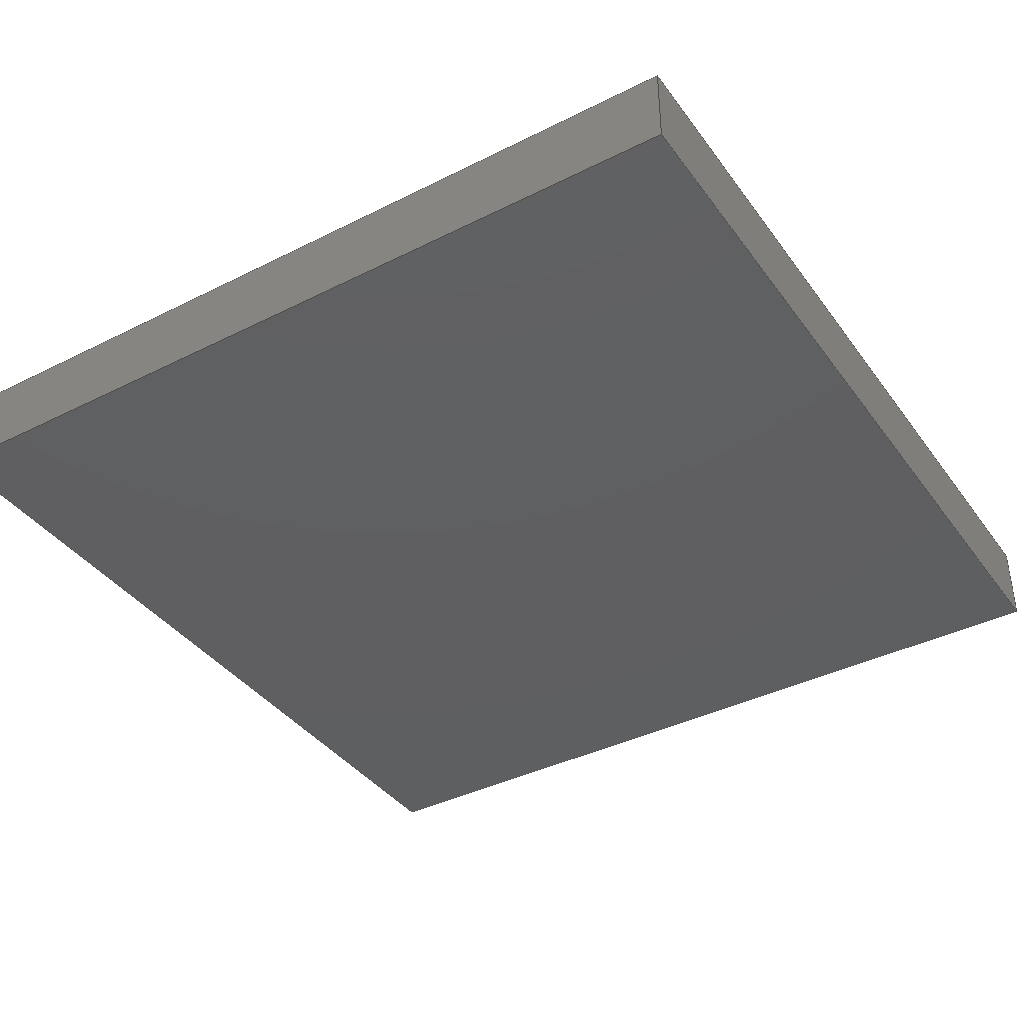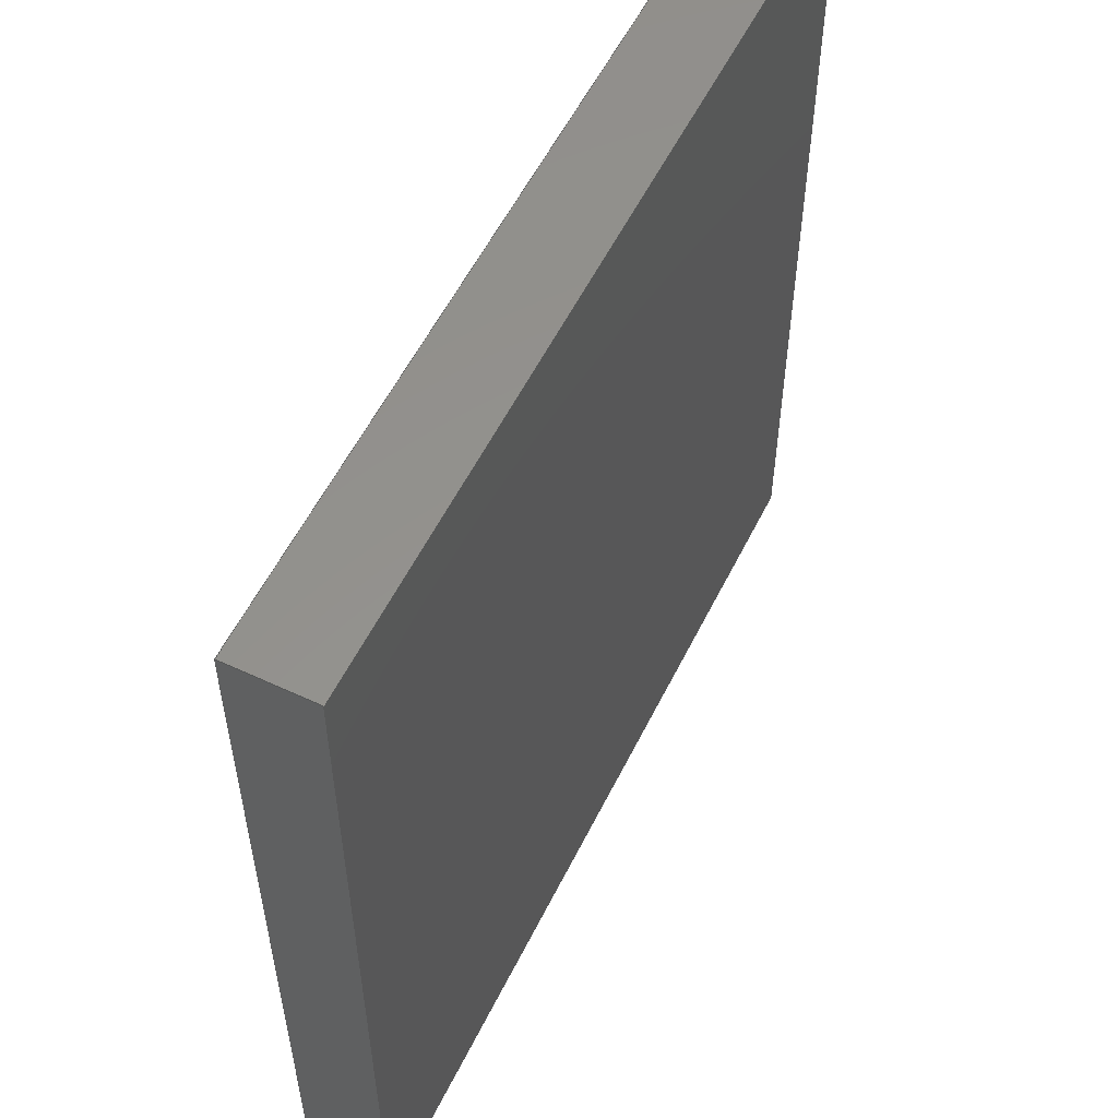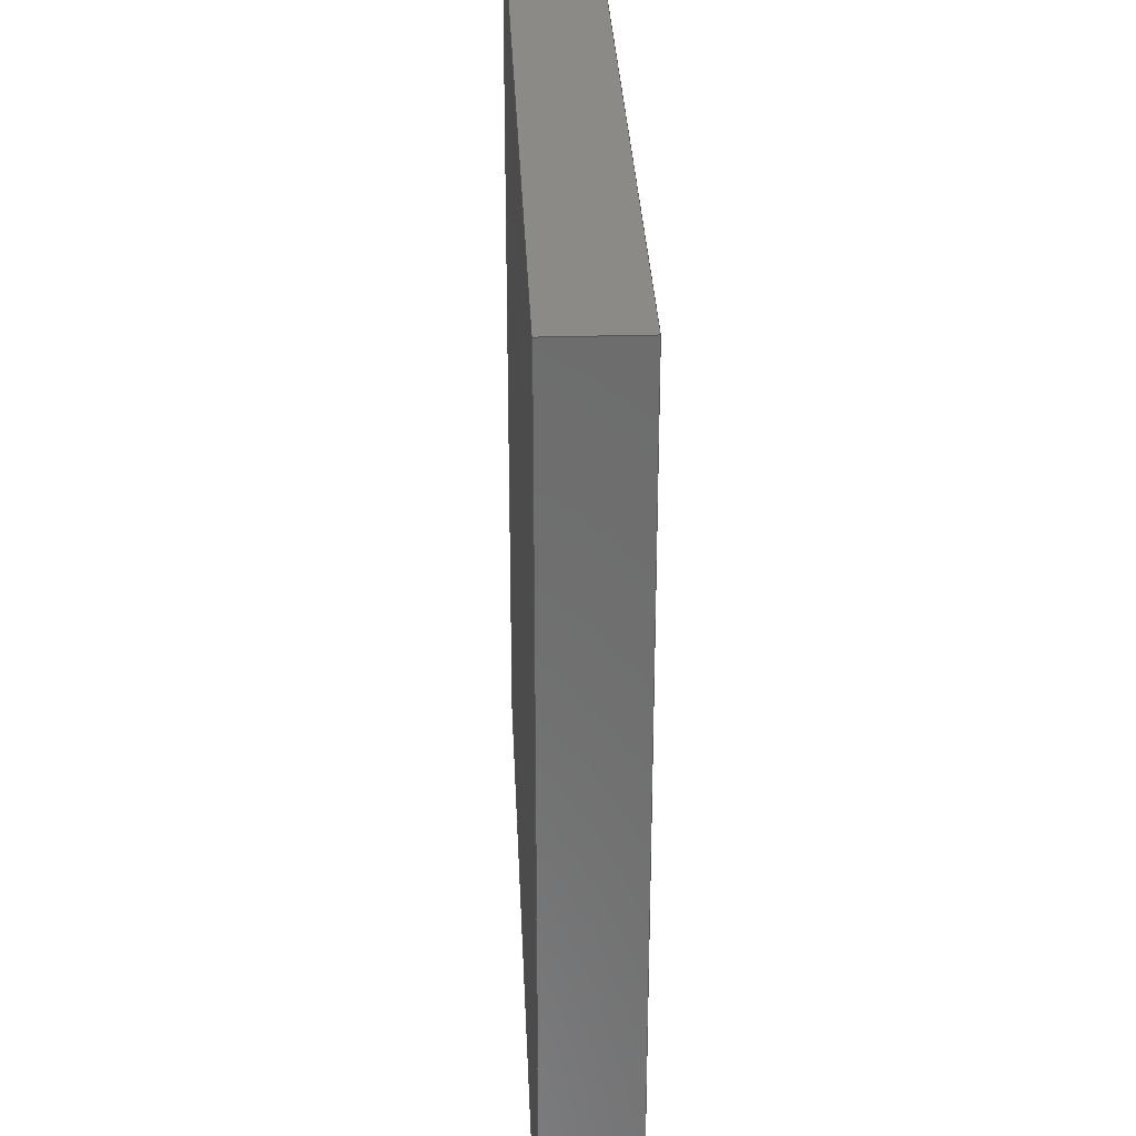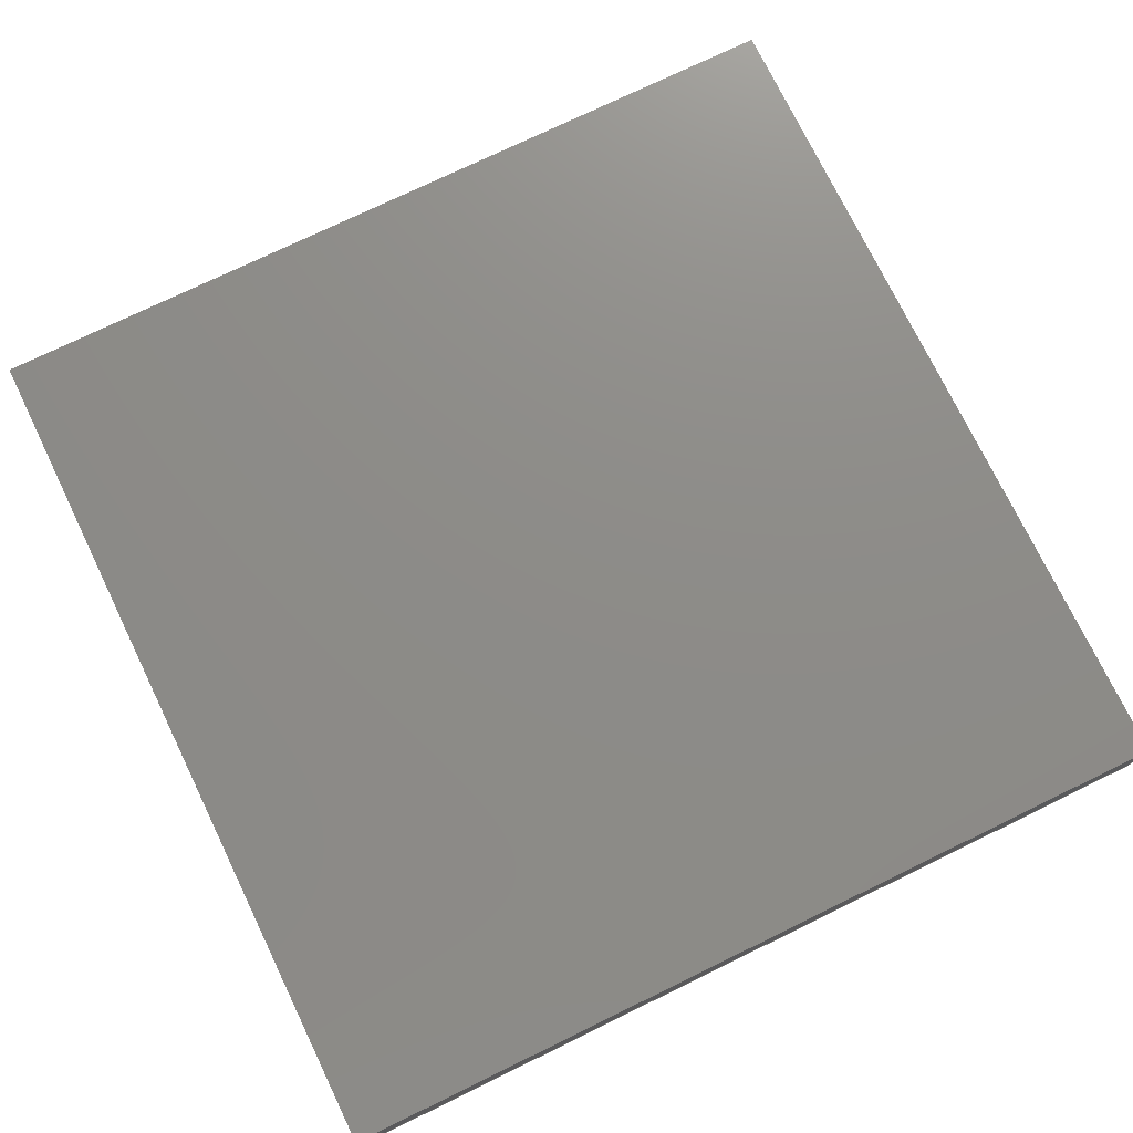
<metadata>
{"format":"step","ext":"step","renderer":"f3d","projection":"perspective","resolution":1024,"background":"white","views":[{"elev":-38.9,"azim":-147.8,"up":"+Z"},{"elev":56.1,"azim":-63.9,"up":"+Y"},{"elev":31.0,"azim":-92.4,"up":"+Y"},{"elev":75.0,"azim":-25.9,"up":"+Z"}]}
</metadata>
<code>
ISO-10303-21;
DATA;
#1 = COORDINATED_UNIVERSAL_TIME_OFFSET ( 1, 0, .AHEAD. ) ;
#2 =( NAMED_UNIT ( * ) SI_UNIT ( $, .STERADIAN. ) SOLID_ANGLE_UNIT ( ) );
#3 = DATE_AND_TIME ( #220, #159 ) ;
#4 = APPROVAL_ROLE ( '' ) ;
#5 = PLANE ( 'NONE',  #8 ) ;
#6 = SECURITY_CLASSIFICATION ( '', '', #42 ) ;
#7 = ORIENTED_EDGE ( 'NONE', *, *, #50, .T. ) ;
#8 = AXIS2_PLACEMENT_3D ( 'NONE', #205, #152, #65 ) ;
#9 = ORIENTED_EDGE ( 'NONE', *, *, #157, .T. ) ;
#10 = ORIENTED_EDGE ( 'NONE', *, *, #161, .F. ) ;
#11 = VECTOR ( 'NONE', #232, 1000 ) ;
#12 = ORIENTED_EDGE ( 'NONE', *, *, #41, .F. ) ;
#13 = FACE_OUTER_BOUND ( 'NONE', #120, .T. ) ;
#14 = FACE_OUTER_BOUND ( 'NONE', #151, .T. ) ;
#15 = CC_DESIGN_PERSON_AND_ORGANIZATION_ASSIGNMENT ( #39, #26, ( #128 ) ) ;
#16 = PLANE ( 'NONE',  #130 ) ;
#17 = PRODUCT_RELATED_PRODUCT_CATEGORY ( 'detail', '', ( #37 ) ) ;
#18 = PLANE ( 'NONE',  #214 ) ;
#19 = PERSON_AND_ORGANIZATION ( #54, #153 ) ;
#20 = VECTOR ( 'NONE', #139, 1000 ) ;
#21 = PERSON_AND_ORGANIZATION_ROLE ( 'design_supplier' ) ;
#22 = PERSON_AND_ORGANIZATION_ROLE ( 'creator' ) ;
#23 = AXIS2_PLACEMENT_3D ( 'NONE', #113, #96, #133 ) ;
#24 = APPROVAL_ROLE ( '' ) ;
#25 = APPROVAL ( #184, 'UNSPECIFIED' ) ;
#26 = PERSON_AND_ORGANIZATION_ROLE ( 'creator' ) ;
#27 = VERTEX_POINT ( 'NONE', #99 ) ;
#28 = VERTEX_POINT ( 'NONE', #83 ) ;
#29 = VERTEX_POINT ( 'NONE', #119 ) ;
#30 = DIRECTION ( 'NONE',  ( -0, -0, -1 ) ) ;
#31 = ADVANCED_FACE ( 'NONE', ( #200 ), #5, .F. ) ;
#32 = LINE ( 'NONE', #63, #61 ) ;
#33 = CARTESIAN_POINT ( 'NONE',  ( -33.4, -19.55, 3.8 ) ) ;
#34 = DIRECTION ( 'NONE',  ( 0, 1, 0 ) ) ;
#35 = CARTESIAN_POINT ( 'NONE',  ( -73.4, -19.55, 0 ) ) ;
#36 = DIRECTION ( 'NONE',  ( -0, -0, -1 ) ) ;
#37 = PRODUCT ( '13-018308', '13-018308', '', ( #97 ) ) ;
#38 = CC_DESIGN_SECURITY_CLASSIFICATION ( #6, ( #209 ) ) ;
#39 = PERSON_AND_ORGANIZATION ( #54, #153 ) ;
#40 = EDGE_CURVE ( 'NONE', #29, #136, #190, .T. ) ;
#41 = EDGE_CURVE ( 'NONE', #29, #28, #170, .T. ) ;
#42 = SECURITY_CLASSIFICATION_LEVEL ( 'unclassified' ) ;
#43 = CC_DESIGN_DATE_AND_TIME_ASSIGNMENT ( #197, #164, ( #6 ) ) ;
#44 = PERSON_AND_ORGANIZATION ( #54, #153 ) ;
#45 = AXIS2_PLACEMENT_3D ( 'NONE', #207, #160, #175 ) ;
#46 = ORIENTED_EDGE ( 'NONE', *, *, #92, .T. ) ;
#47 = VERTEX_POINT ( 'NONE', #229 ) ;
#48 = ORIENTED_EDGE ( 'NONE', *, *, #108, .T. ) ;
#49 = ORIENTED_EDGE ( 'NONE', *, *, #100, .T. ) ;
#50 = EDGE_CURVE ( 'NONE', #169, #27, #206, .T. ) ;
#51 = DIRECTION ( 'NONE',  ( 0, -0, -1 ) ) ;
#52 = LINE ( 'NONE', #69, #198 ) ;
#53 = CARTESIAN_POINT ( 'NONE',  ( -33.4, 20.45, 0 ) ) ;
#54 = PERSON ( 'UNSPECIFIED', 'UNSPECIFIED', 'UNSPECIFIED', ('UNSPECIFIED'), ('UNSPECIFIED'), ('UNSPECIFIED') ) ;
#55 = LINE ( 'NONE', #127, #11 ) ;
#56 = VECTOR ( 'NONE', #129, 1000 ) ;
#57 = PERSON_AND_ORGANIZATION_ROLE ( 'design_owner' ) ;
#58 = CC_DESIGN_PERSON_AND_ORGANIZATION_ASSIGNMENT ( #112, #57, ( #37 ) ) ;
#59 = CALENDAR_DATE ( 2022, 14, 2 ) ;
#60 =( LENGTH_UNIT ( ) NAMED_UNIT ( * ) SI_UNIT ( .MILLI., .METRE. ) );
#61 = VECTOR ( 'NONE', #103, 1000 ) ;
#62 = APPROVAL_DATE_TIME ( #3, #235 ) ;
#63 = CARTESIAN_POINT ( 'NONE',  ( -33.4, 20.45, 3.8 ) ) ;
#64 = ORIENTED_EDGE ( 'NONE', *, *, #77, .F. ) ;
#65 = DIRECTION ( 'NONE',  ( 1, 0, -0 ) ) ;
#66 = VECTOR ( 'NONE', #191, 1000 ) ;
#67 = ORIENTED_EDGE ( 'NONE', *, *, #231, .T. ) ;
#68 = LINE ( 'NONE', #210, #147 ) ;
#69 = CARTESIAN_POINT ( 'NONE',  ( -33.4, -19.55, 3.8 ) ) ;
#70 = DIRECTION ( 'NONE',  ( 1, 6.939e-16, -0 ) ) ;
#71 = CARTESIAN_POINT ( 'NONE',  ( -33.4, -19.55, 3.8 ) ) ;
#72 = EDGE_CURVE ( 'NONE', #102, #47, #32, .T. ) ;
#73 = VECTOR ( 'NONE', #34, 1000 ) ;
#74 = PERSON_AND_ORGANIZATION ( #54, #153 ) ;
#75 =( NAMED_UNIT ( * ) PLANE_ANGLE_UNIT ( ) SI_UNIT ( $, .RADIAN. ) );
#76 = COORDINATED_UNIVERSAL_TIME_OFFSET ( 1, 0, .AHEAD. ) ;
#77 = EDGE_CURVE ( 'NONE', #136, #169, #118, .T. ) ;
#78 = ORIENTED_EDGE ( 'NONE', *, *, #161, .T. ) ;
#79 = CC_DESIGN_APPROVAL ( #235, ( #209 ) ) ;
#80 = EDGE_LOOP ( 'NONE', ( #46, #227, #10, #188 ) ) ;
#81 = ADVANCED_FACE ( 'NONE', ( #140 ), #16, .F. ) ;
#82 = CC_DESIGN_DATE_AND_TIME_ASSIGNMENT ( #132, #166, ( #128 ) ) ;
#83 = CARTESIAN_POINT ( 'NONE',  ( -73.4, -19.55, 3.8 ) ) ;
#84 = EDGE_LOOP ( 'NONE', ( #168, #78, #204, #49 ) ) ;
#85 = APPROVAL_PERSON_ORGANIZATION ( #19, #224, #94 ) ;
#86 = ORIENTED_EDGE ( 'NONE', *, *, #157, .F. ) ;
#87 = CARTESIAN_POINT ( 'NONE',  ( 0, 0, 3.8 ) ) ;
#88 = LINE ( 'NONE', #193, #66 ) ;
#89 = CC_DESIGN_APPROVAL ( #25, ( #6 ) ) ;
#90 = DIRECTION ( 'NONE',  ( 0, 0, 1 ) ) ;
#91 = UNCERTAINTY_MEASURE_WITH_UNIT (LENGTH_MEASURE( 1e-05 ), #60, 'distance_accuracy_value', 'NONE');
#92 = EDGE_CURVE ( 'NONE', #47, #136, #208, .T. ) ;
#93 = CC_DESIGN_PERSON_AND_ORGANIZATION_ASSIGNMENT ( #74, #21, ( #209 ) ) ;
#94 = APPROVAL_ROLE ( '' ) ;
#95 = VECTOR ( 'NONE', #30, 1000 ) ;
#96 = DIRECTION ( 'NONE',  ( 0, 0, 1 ) ) ;
#97 = MECHANICAL_CONTEXT ( 'NONE', #176, 'mechanical' ) ;
#98 = ORIENTED_EDGE ( 'NONE', *, *, #72, .F. ) ;
#99 = CARTESIAN_POINT ( 'NONE',  ( -33.4, -19.55, 0 ) ) ;
#100 = EDGE_CURVE ( 'NONE', #28, #225, #55, .T. ) ;
#101 = ORIENTED_EDGE ( 'NONE', *, *, #77, .T. ) ;
#102 = VERTEX_POINT ( 'NONE', #192 ) ;
#103 = DIRECTION ( 'NONE',  ( -0, -0, -1 ) ) ;
#104 = VECTOR ( 'NONE', #36, 1000 ) ;
#105 = DIRECTION ( 'NONE',  ( 0, 1, -0 ) ) ;
#106 = FACE_OUTER_BOUND ( 'NONE', #135, .T. ) ;
#107 = PLANE ( 'NONE',  #45 ) ;
#108 = EDGE_CURVE ( 'NONE', #27, #47, #141, .T. ) ;
#109 = PRODUCT_DEFINITION_SHAPE ( 'NONE', 'NONE',  #128 ) ;
#110 = CARTESIAN_POINT ( 'NONE',  ( -73.4, -19.55, 3.8 ) ) ;
#111 = APPROVAL_PERSON_ORGANIZATION ( #221, #235, #24 ) ;
#112 = PERSON_AND_ORGANIZATION ( #54, #153 ) ;
#113 = CARTESIAN_POINT ( 'NONE',  ( 0, 0, 0 ) ) ;
#114 = COORDINATED_UNIVERSAL_TIME_OFFSET ( 1, 0, .AHEAD. ) ;
#115 = AXIS2_PLACEMENT_3D ( 'NONE', #110, #70, #144 ) ;
#116 = CALENDAR_DATE ( 2022, 14, 2 ) ;
#117 = CC_DESIGN_PERSON_AND_ORGANIZATION_ASSIGNMENT ( #216, #217, ( #6 ) ) ;
#118 = LINE ( 'NONE', #230, #228 ) ;
#119 = CARTESIAN_POINT ( 'NONE',  ( -73.4, 20.45, 3.8 ) ) ;
#120 = EDGE_LOOP ( 'NONE', ( #48, #98, #223, #9 ) ) ;
#121 = ORIENTED_EDGE ( 'NONE', *, *, #100, .F. ) ;
#122 = DIRECTION ( 'NONE',  ( 1, -0, -0 ) ) ;
#123 = MANIFOLD_SOLID_BREP ( 'Boss-Extrude1', #211 ) ;
#124 = PLANE ( 'NONE',  #183 ) ;
#125 = CARTESIAN_POINT ( 'NONE',  ( -33.4, 20.45, 3.8 ) ) ;
#126 = VECTOR ( 'NONE', #122, 1000 ) ;
#127 = CARTESIAN_POINT ( 'NONE',  ( -33.4, -19.55, 3.8 ) ) ;
#128 = PRODUCT_DEFINITION ( 'UNKNOWN', '', #209, #215 ) ;
#129 = DIRECTION ( 'NONE',  ( -1, 0, 0 ) ) ;
#130 = AXIS2_PLACEMENT_3D ( 'NONE', #125, #173, #51 ) ;
#131 = COORDINATED_UNIVERSAL_TIME_OFFSET ( 1, 0, .AHEAD. ) ;
#132 = DATE_AND_TIME ( #59, #237 ) ;
#133 = DIRECTION ( 'NONE',  ( 1, 0, 0 ) ) ;
#134 = CC_DESIGN_APPROVAL ( #224, ( #128 ) ) ;
#135 = EDGE_LOOP ( 'NONE', ( #101, #155, #12, #186 ) ) ;
#136 = VERTEX_POINT ( 'NONE', #233 ) ;
#137 = EDGE_LOOP ( 'NONE', ( #189, #167, #64, #201 ) ) ;
#138 = CARTESIAN_POINT ( 'NONE',  ( -73.4, 20.45, 3.8 ) ) ;
#139 = DIRECTION ( 'NONE',  ( 6.939e-16, -1, -0 ) ) ;
#140 = FACE_OUTER_BOUND ( 'NONE', #80, .T. ) ;
#141 = LINE ( 'NONE', #158, #73 ) ;
#142 = LOCAL_TIME ( 13, 32, 5, #131 ) ;
#143 = ADVANCED_FACE ( 'NONE', ( #106 ), #146, .F. ) ;
#144 = DIRECTION ( 'NONE',  ( -6.939e-16, 1, 0 ) ) ;
#145 = ADVANCED_BREP_SHAPE_REPRESENTATION ( '13-018308', ( #123, #23 ), #162 ) ;
#146 = PLANE ( 'NONE',  #115 ) ;
#147 = VECTOR ( 'NONE', #174, 1000 ) ;
#148 = CALENDAR_DATE ( 2022, 14, 2 ) ;
#149 = DIRECTION ( 'NONE',  ( 1, 0, -0 ) ) ;
#150 = CARTESIAN_POINT ( 'NONE',  ( -33.4, -19.55, 0 ) ) ;
#151 = EDGE_LOOP ( 'NONE', ( #7, #86, #121, #67 ) ) ;
#152 = DIRECTION ( 'NONE',  ( 0, -0, 1 ) ) ;
#153 = ORGANIZATION ( 'UNSPECIFIED', 'UNSPECIFIED', '' ) ;
#154 = CARTESIAN_POINT ( 'NONE',  ( -73.4, -19.55, 3.8 ) ) ;
#155 = ORIENTED_EDGE ( 'NONE', *, *, #231, .F. ) ;
#156 = DIRECTION ( 'NONE',  ( 0, -0, 1 ) ) ;
#157 = EDGE_CURVE ( 'NONE', #225, #27, #68, .T. ) ;
#158 = CARTESIAN_POINT ( 'NONE',  ( -33.4, -19.55, 0 ) ) ;
#159 = LOCAL_TIME ( 13, 32, 5, #1 ) ;
#160 = DIRECTION ( 'NONE',  ( -1, 0, 0 ) ) ;
#161 = EDGE_CURVE ( 'NONE', #102, #29, #88, .T. ) ;
#162 =( GEOMETRIC_REPRESENTATION_CONTEXT ( 3 ) GLOBAL_UNCERTAINTY_ASSIGNED_CONTEXT ( ( #91 ) ) GLOBAL_UNIT_ASSIGNED_CONTEXT ( ( #60, #75, #2 ) ) REPRESENTATION_CONTEXT ( 'NONE', 'WORKASPACE' ) );
#163 = APPROVAL_DATE_TIME ( #185, #224 ) ;
#164 = DATE_TIME_ROLE ( 'classification_date' ) ;
#165 = PERSON_AND_ORGANIZATION ( #54, #153 ) ;
#166 = DATE_TIME_ROLE ( 'creation_date' ) ;
#167 = ORIENTED_EDGE ( 'NONE', *, *, #50, .F. ) ;
#168 = ORIENTED_EDGE ( 'NONE', *, *, #219, .T. ) ;
#169 = VERTEX_POINT ( 'NONE', #35 ) ;
#170 = LINE ( 'NONE', #154, #20 ) ;
#171 = APPROVAL_DATE_TIME ( #226, #25 ) ;
#172 = LOCAL_TIME ( 13, 32, 5, #114 ) ;
#173 = DIRECTION ( 'NONE',  ( 0, -1, 0 ) ) ;
#174 = DIRECTION ( 'NONE',  ( -0, -0, -1 ) ) ;
#175 = DIRECTION ( 'NONE',  ( 0, 0, 1 ) ) ;
#176 = APPLICATION_CONTEXT ( 'configuration controlled 3d designs of mechanical parts and assemblies' ) ;
#177 = FACE_OUTER_BOUND ( 'NONE', #84, .T. ) ;
#178 = LOCAL_TIME ( 13, 32, 5, #76 ) ;
#179 = APPLICATION_PROTOCOL_DEFINITION ( 'international standard', 'config_control_design', 1994, #176 ) ;
#180 = ADVANCED_FACE ( 'NONE', ( #13 ), #107, .F. ) ;
#181 = APPROVAL_STATUS ( 'not_yet_approved' ) ;
#182 = CALENDAR_DATE ( 2022, 14, 2 ) ;
#183 = AXIS2_PLACEMENT_3D ( 'NONE', #33, #105, #90 ) ;
#184 = APPROVAL_STATUS ( 'not_yet_approved' ) ;
#185 = DATE_AND_TIME ( #116, #172 ) ;
#186 = ORIENTED_EDGE ( 'NONE', *, *, #40, .T. ) ;
#187 = DIRECTION ( 'NONE',  ( 6.939e-16, -1, -0 ) ) ;
#188 = ORIENTED_EDGE ( 'NONE', *, *, #72, .T. ) ;
#189 = ORIENTED_EDGE ( 'NONE', *, *, #108, .F. ) ;
#190 = LINE ( 'NONE', #138, #95 ) ;
#191 = DIRECTION ( 'NONE',  ( -1, 0, 0 ) ) ;
#192 = CARTESIAN_POINT ( 'NONE',  ( -33.4, 20.45, 3.8 ) ) ;
#193 = CARTESIAN_POINT ( 'NONE',  ( -33.4, 20.45, 3.8 ) ) ;
#194 = CARTESIAN_POINT ( 'NONE',  ( -73.4, -19.55, 3.8 ) ) ;
#195 = APPROVAL_STATUS ( 'not_yet_approved' ) ;
#196 = COORDINATED_UNIVERSAL_TIME_OFFSET ( 1, 0, .AHEAD. ) ;
#197 = DATE_AND_TIME ( #182, #142 ) ;
#198 = VECTOR ( 'NONE', #236, 1000 ) ;
#199 = ADVANCED_FACE ( 'NONE', ( #14 ), #124, .F. ) ;
#200 = FACE_OUTER_BOUND ( 'NONE', #137, .T. ) ;
#201 = ORIENTED_EDGE ( 'NONE', *, *, #92, .F. ) ;
#202 = SHAPE_DEFINITION_REPRESENTATION ( #109, #145 ) ;
#203 = APPLICATION_CONTEXT ( 'configuration controlled 3d designs of mechanical parts and assemblies' ) ;
#204 = ORIENTED_EDGE ( 'NONE', *, *, #41, .T. ) ;
#205 = CARTESIAN_POINT ( 'NONE',  ( 0, 0, 0 ) ) ;
#206 = LINE ( 'NONE', #150, #126 ) ;
#207 = CARTESIAN_POINT ( 'NONE',  ( -33.4, -19.55, 3.8 ) ) ;
#208 = LINE ( 'NONE', #53, #56 ) ;
#209 = PRODUCT_DEFINITION_FORMATION_WITH_SPECIFIED_SOURCE ( 'ANY', '', #37, .NOT_KNOWN. ) ;
#210 = CARTESIAN_POINT ( 'NONE',  ( -33.4, -19.55, 3.8 ) ) ;
#211 = CLOSED_SHELL ( 'NONE', ( #180, #81, #143, #199, #234, #31 ) ) ;
#212 = LINE ( 'NONE', #194, #104 ) ;
#213 = CC_DESIGN_PERSON_AND_ORGANIZATION_ASSIGNMENT ( #165, #22, ( #209 ) ) ;
#214 = AXIS2_PLACEMENT_3D ( 'NONE', #87, #156, #149 ) ;
#215 = DESIGN_CONTEXT ( 'detailed design', #203, 'design' ) ;
#216 = PERSON_AND_ORGANIZATION ( #54, #153 ) ;
#217 = PERSON_AND_ORGANIZATION_ROLE ( 'classification_officer' ) ;
#218 = APPLICATION_PROTOCOL_DEFINITION ( 'international standard', 'config_control_design', 1994, #203 ) ;
#219 = EDGE_CURVE ( 'NONE', #225, #102, #52, .T. ) ;
#220 = CALENDAR_DATE ( 2022, 14, 2 ) ;
#221 = PERSON_AND_ORGANIZATION ( #54, #153 ) ;
#222 = APPROVAL_PERSON_ORGANIZATION ( #44, #25, #4 ) ;
#223 = ORIENTED_EDGE ( 'NONE', *, *, #219, .F. ) ;
#224 = APPROVAL ( #181, 'UNSPECIFIED' ) ;
#225 = VERTEX_POINT ( 'NONE', #71 ) ;
#226 = DATE_AND_TIME ( #148, #178 ) ;
#227 = ORIENTED_EDGE ( 'NONE', *, *, #40, .F. ) ;
#228 = VECTOR ( 'NONE', #187, 1000 ) ;
#229 = CARTESIAN_POINT ( 'NONE',  ( -33.4, 20.45, 0 ) ) ;
#230 = CARTESIAN_POINT ( 'NONE',  ( -73.4, -19.55, 0 ) ) ;
#231 = EDGE_CURVE ( 'NONE', #28, #169, #212, .T. ) ;
#232 = DIRECTION ( 'NONE',  ( 1, -0, -0 ) ) ;
#233 = CARTESIAN_POINT ( 'NONE',  ( -73.4, 20.45, 0 ) ) ;
#234 = ADVANCED_FACE ( 'NONE', ( #177 ), #18, .T. ) ;
#235 = APPROVAL ( #195, 'UNSPECIFIED' ) ;
#236 = DIRECTION ( 'NONE',  ( 0, 1, 0 ) ) ;
#237 = LOCAL_TIME ( 13, 32, 5, #196 ) ;
ENDSEC;
END-ISO-10303-21;

</code>
